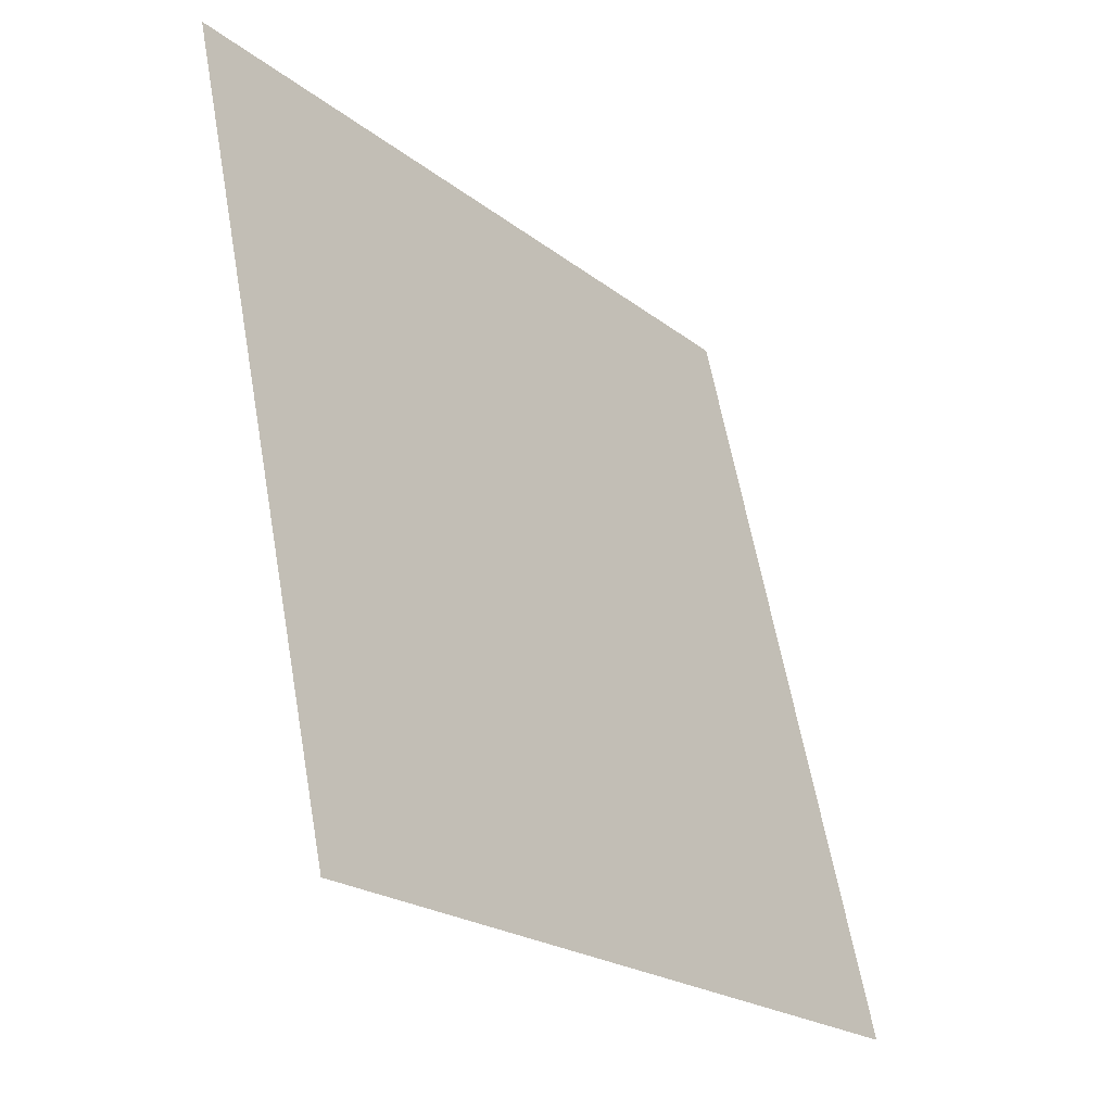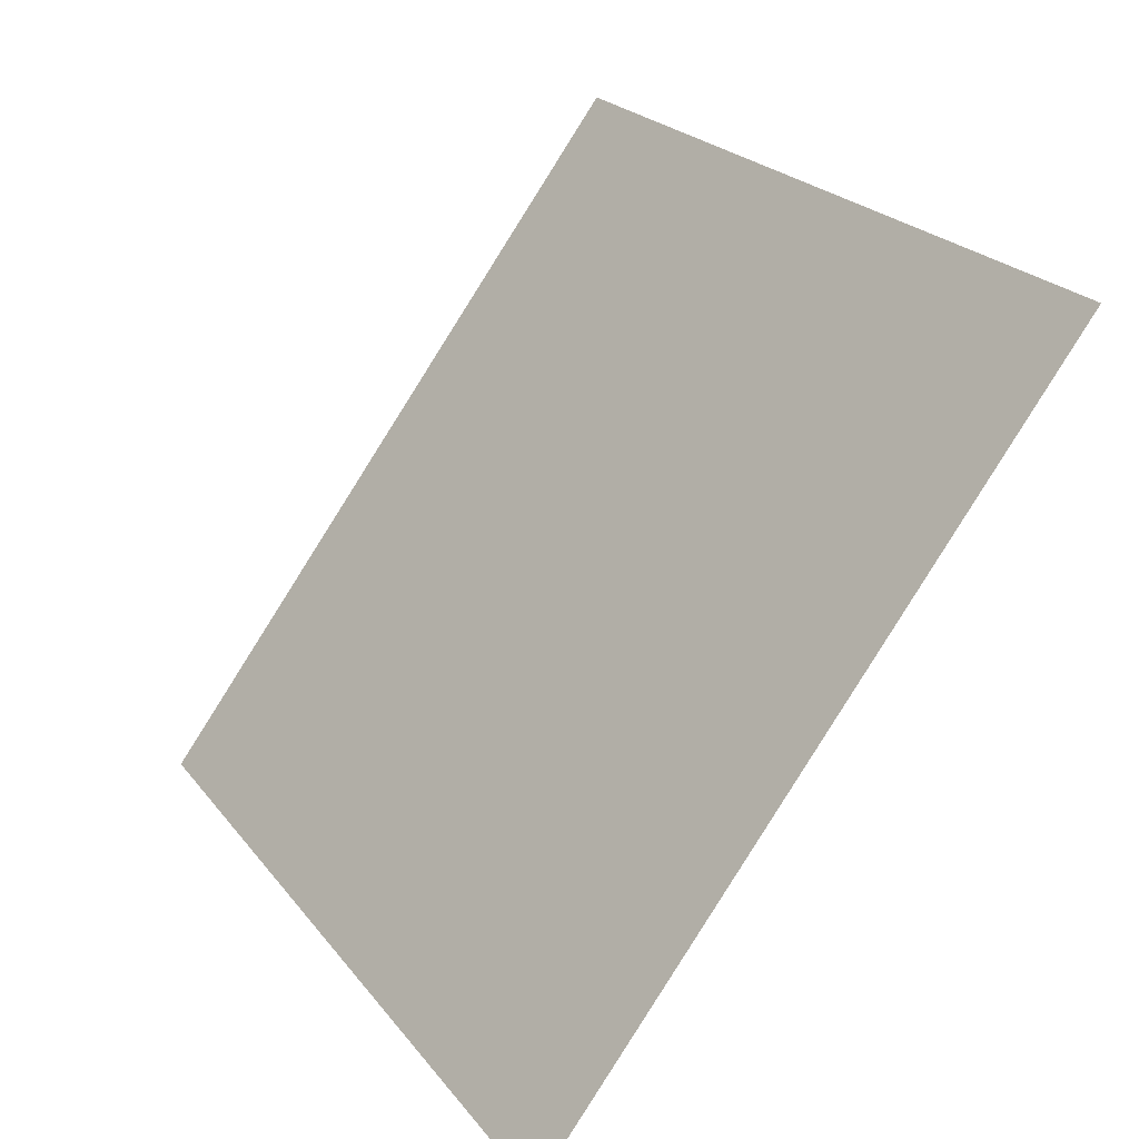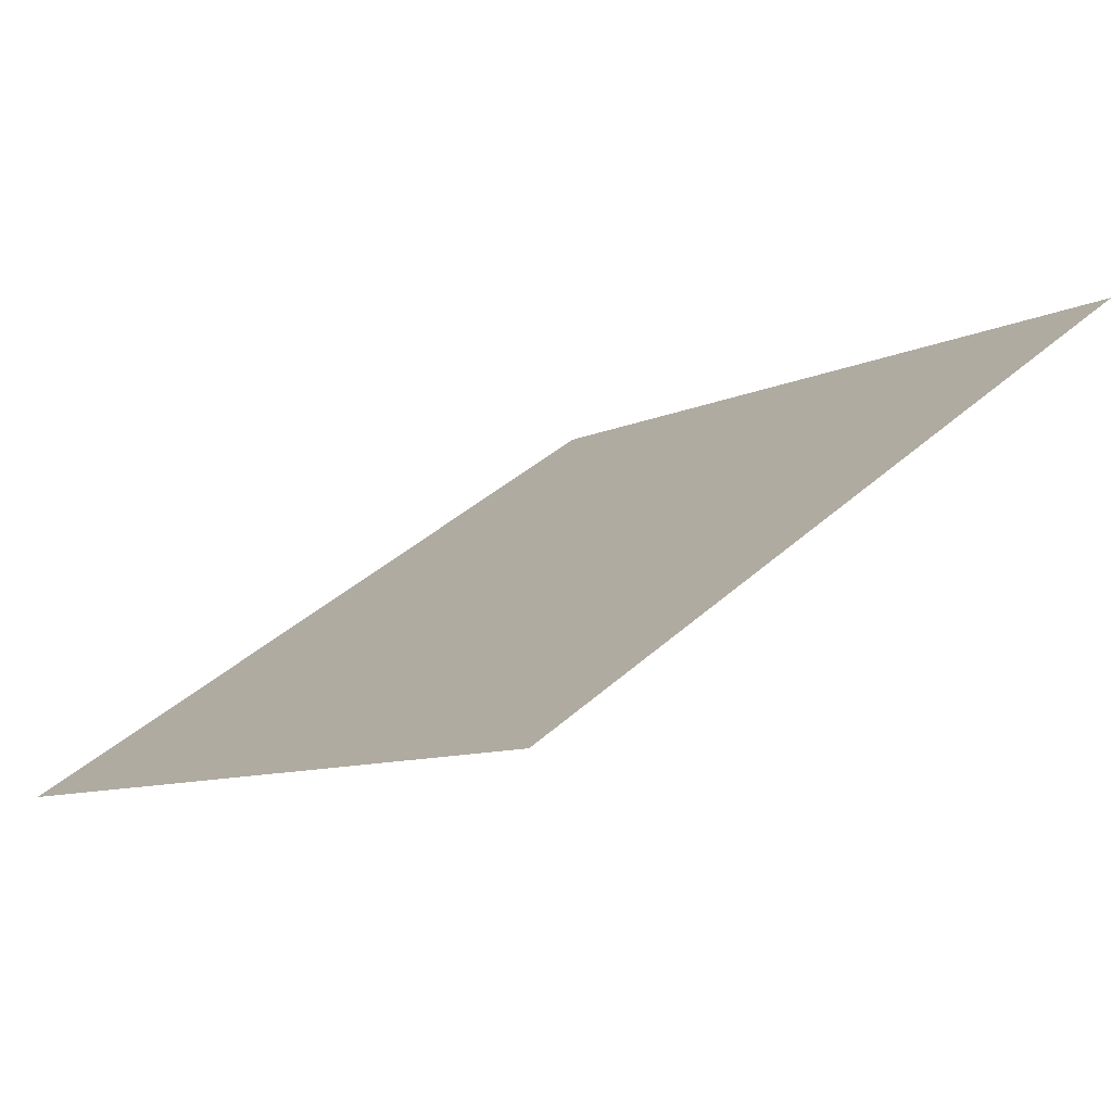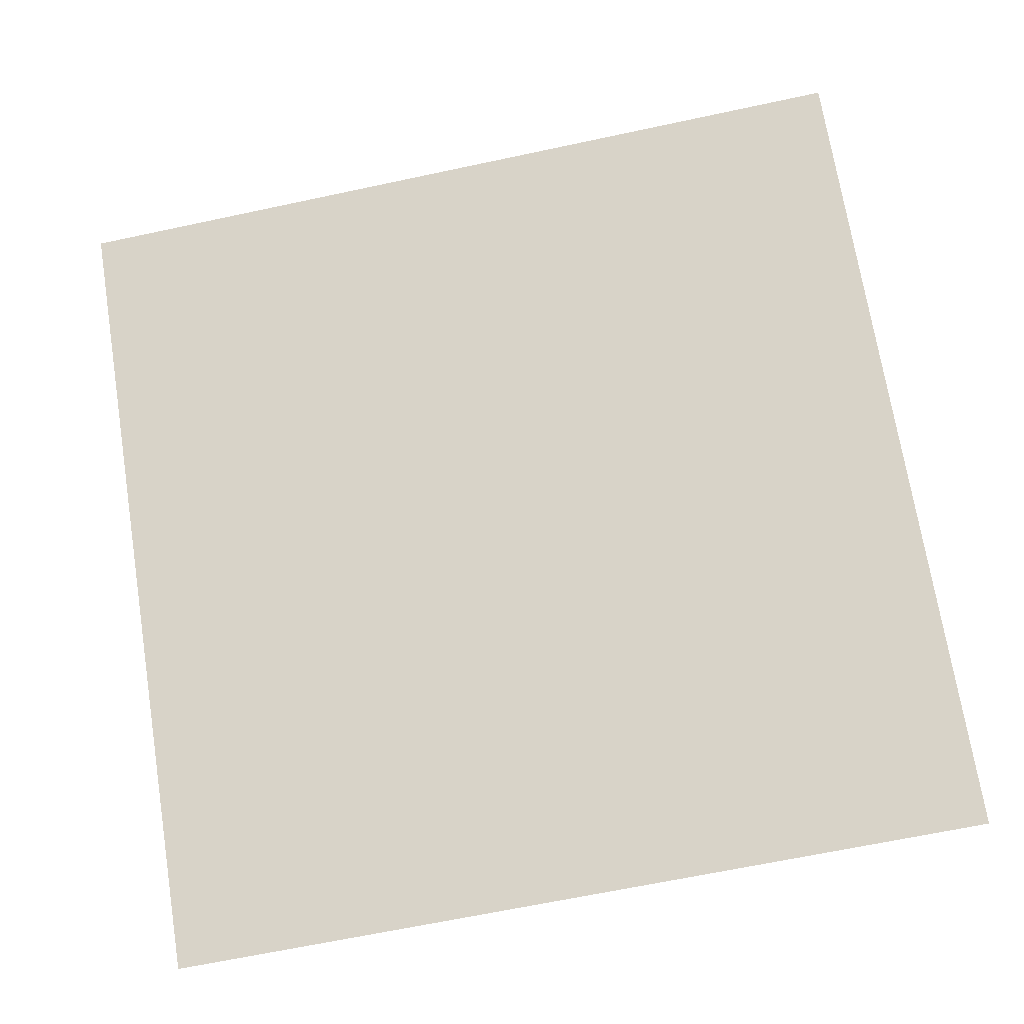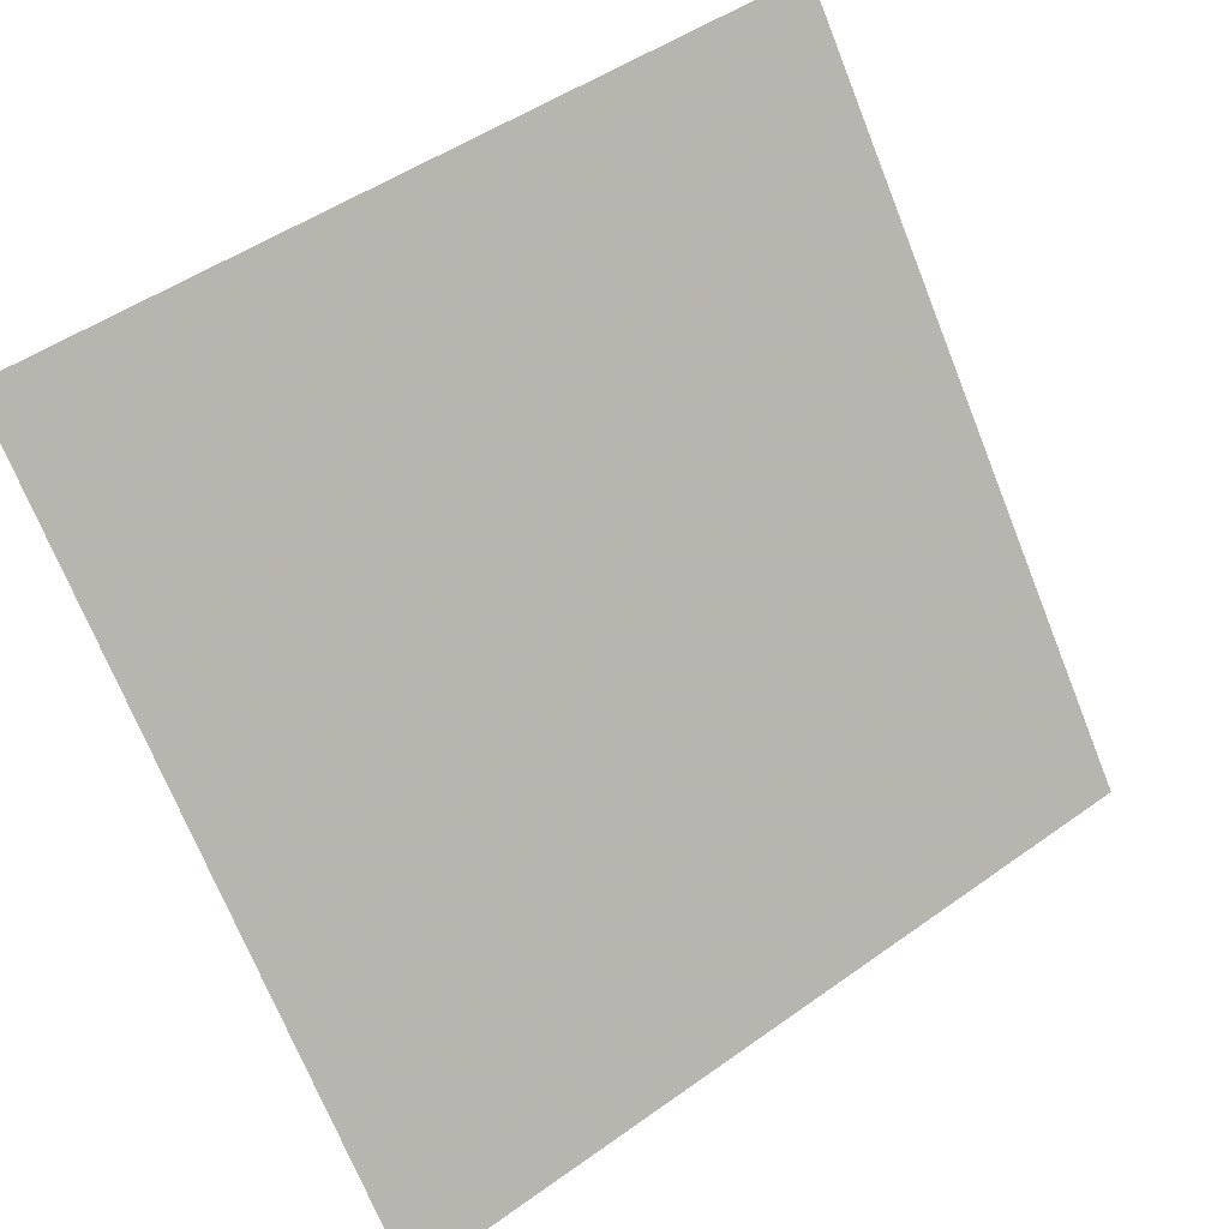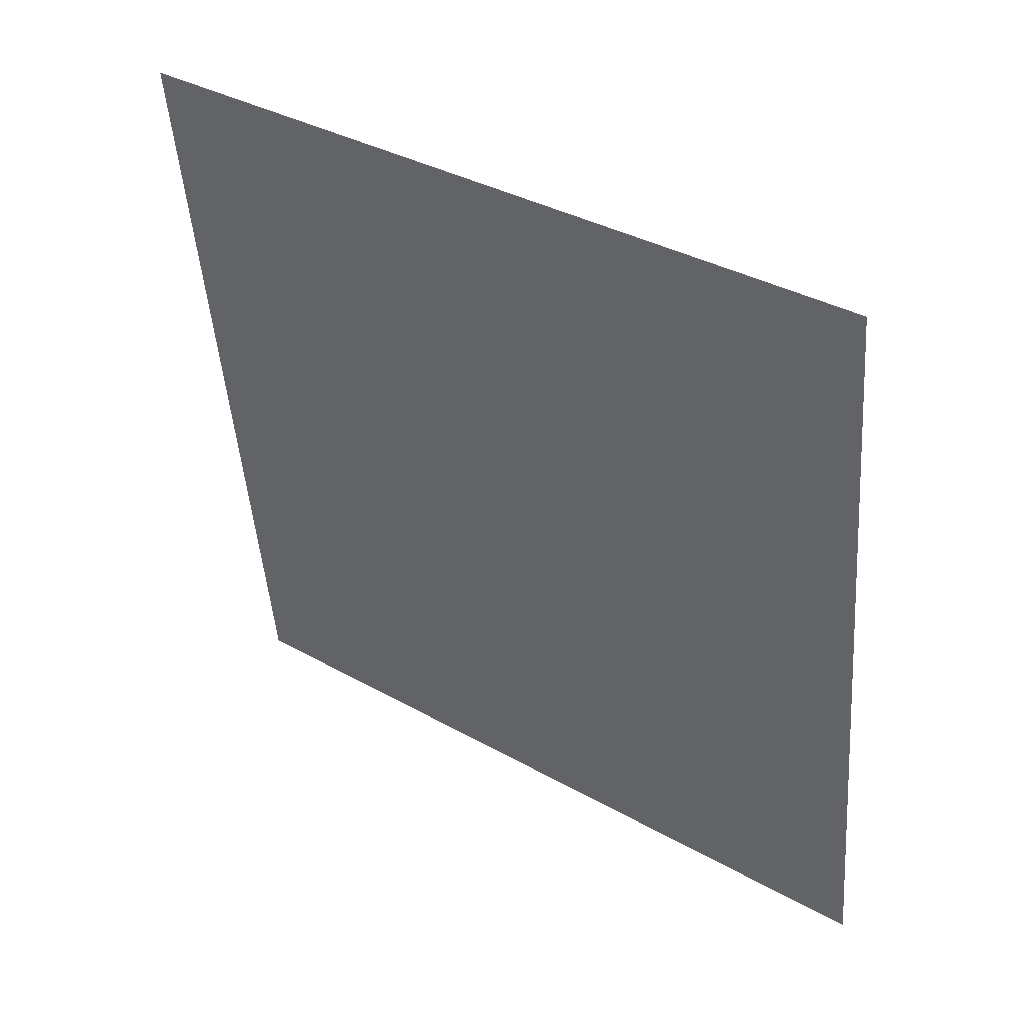
<metadata>
{"format":"obj","ext":"obj","renderer":"f3d","projection":"perspective","resolution":1024,"background":"white","views":[{"elev":61.6,"azim":-101.4,"up":"+Z"},{"elev":22.4,"azim":61.0,"up":"+Z"},{"elev":40.1,"azim":-48.3,"up":"+Y"},{"elev":-72.0,"azim":12.6,"up":"+Y"},{"elev":49.3,"azim":-40.0,"up":"+Z"},{"elev":-49.8,"azim":94.9,"up":"+Y"}]}
</metadata>
<code>
v -0.1512 0.9901 0.7766
v -0.1578 0.9903 0.7767
v -0.1577 0.9942 0.7819
v -0.1511 0.994 0.7819
f 4 3 2 1

</code>
